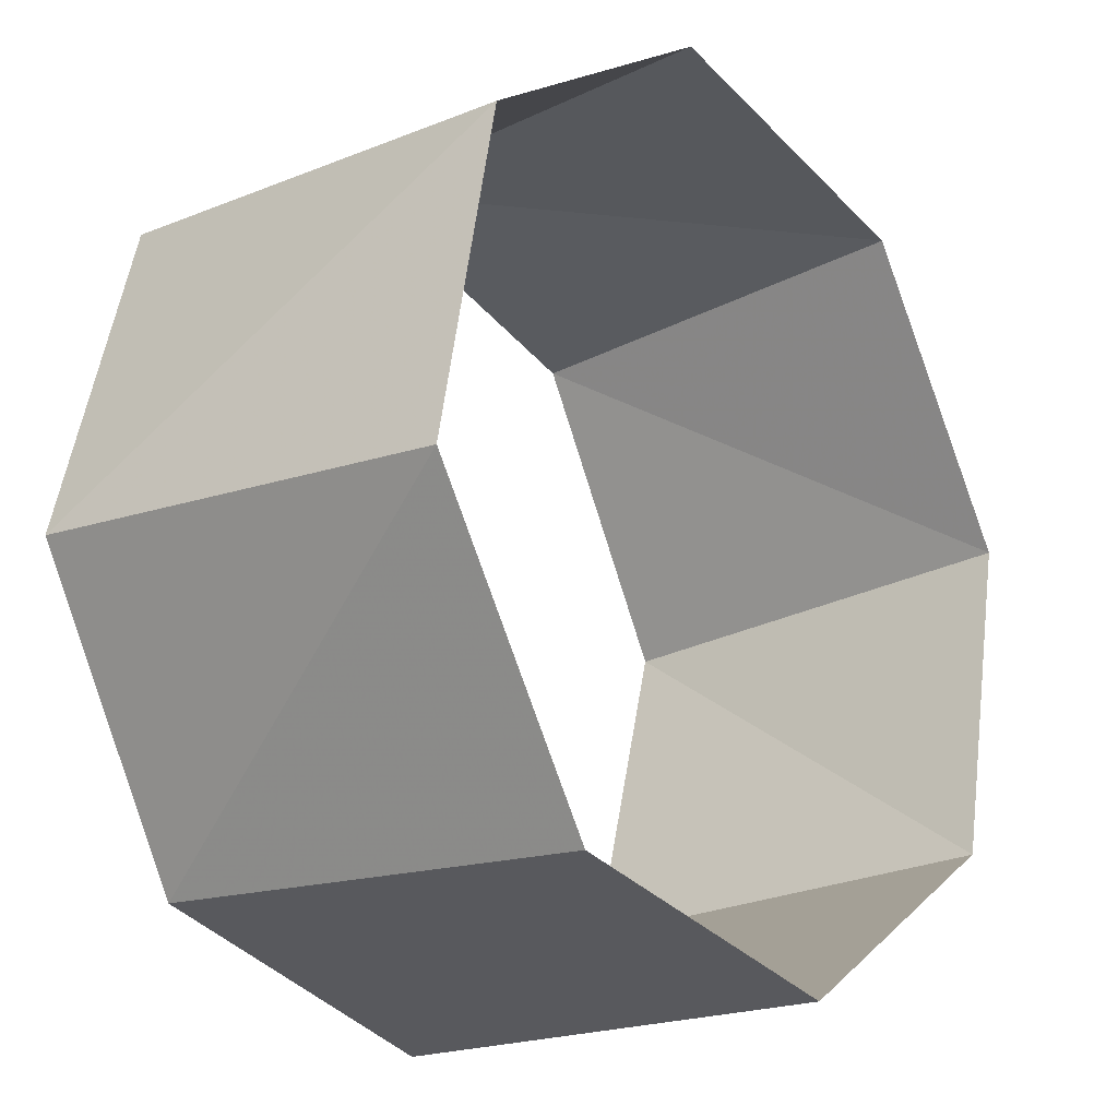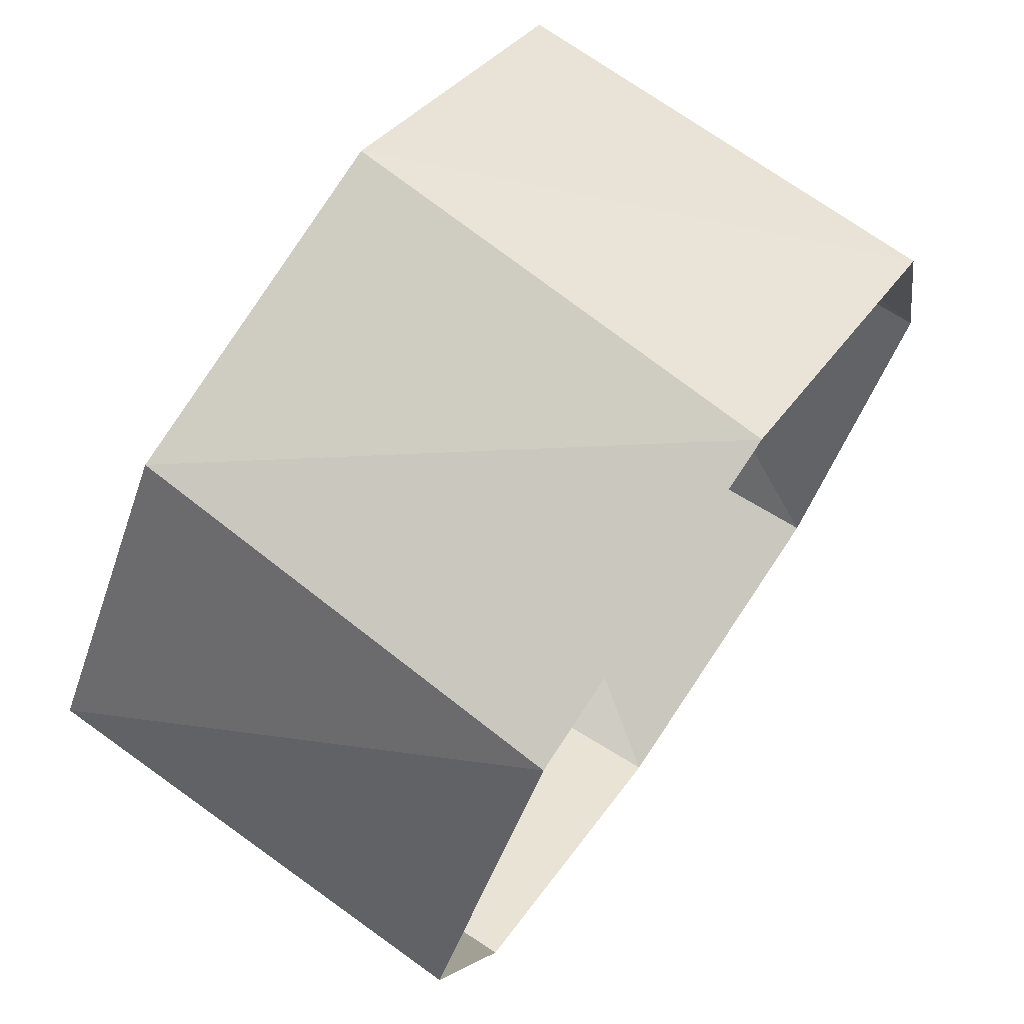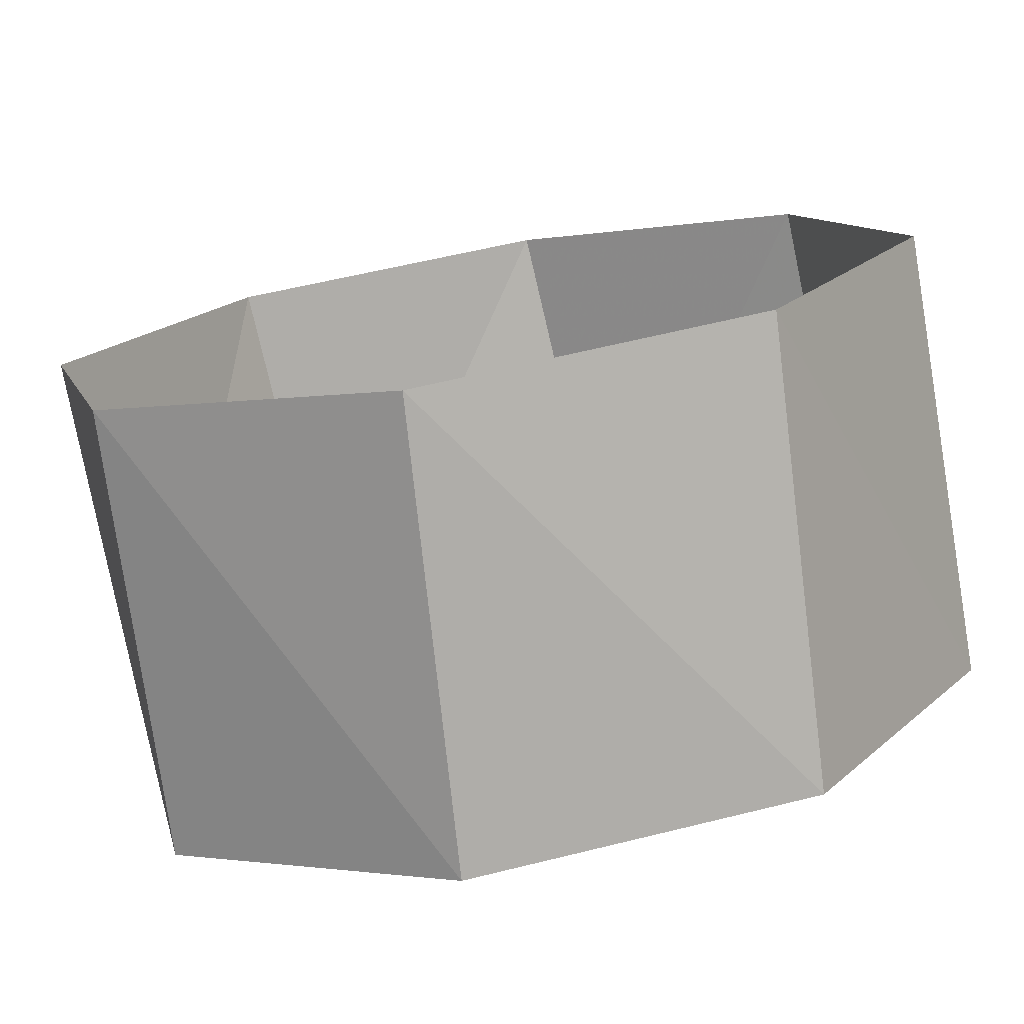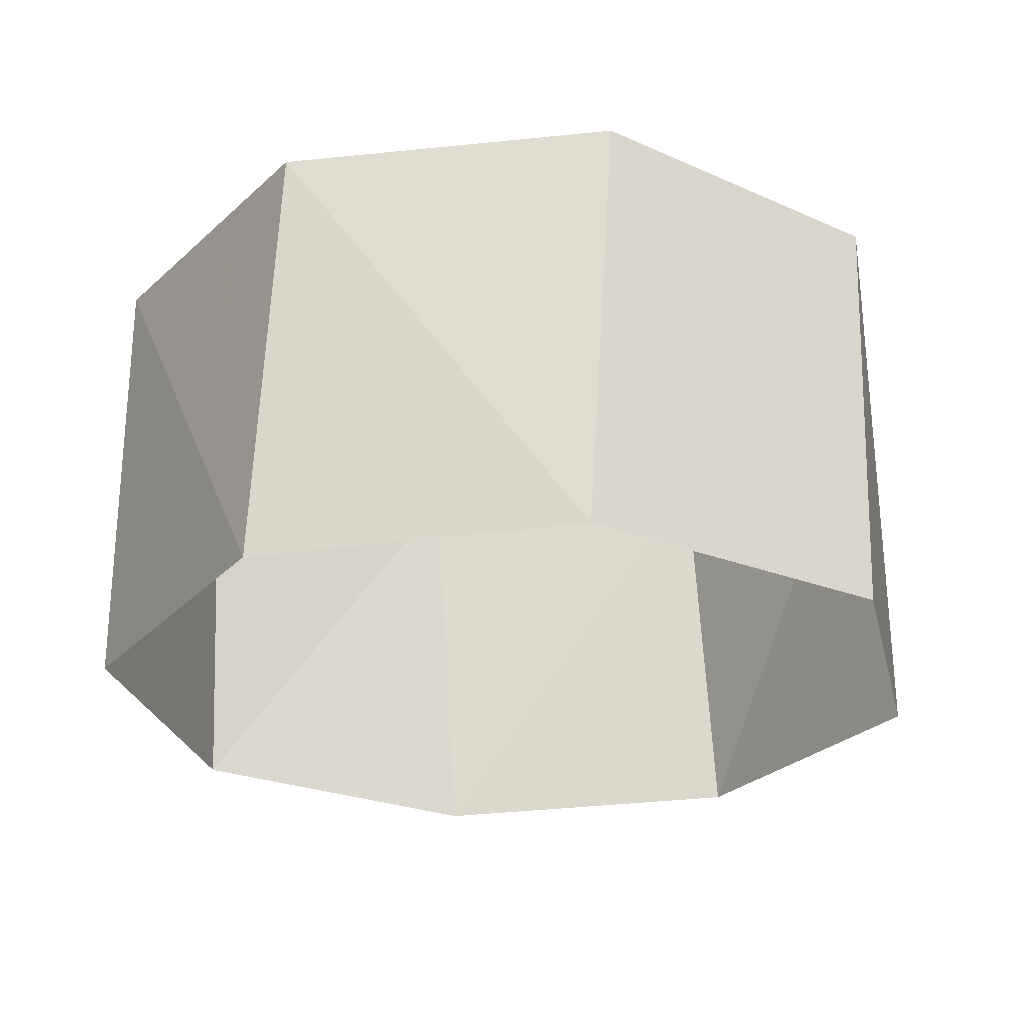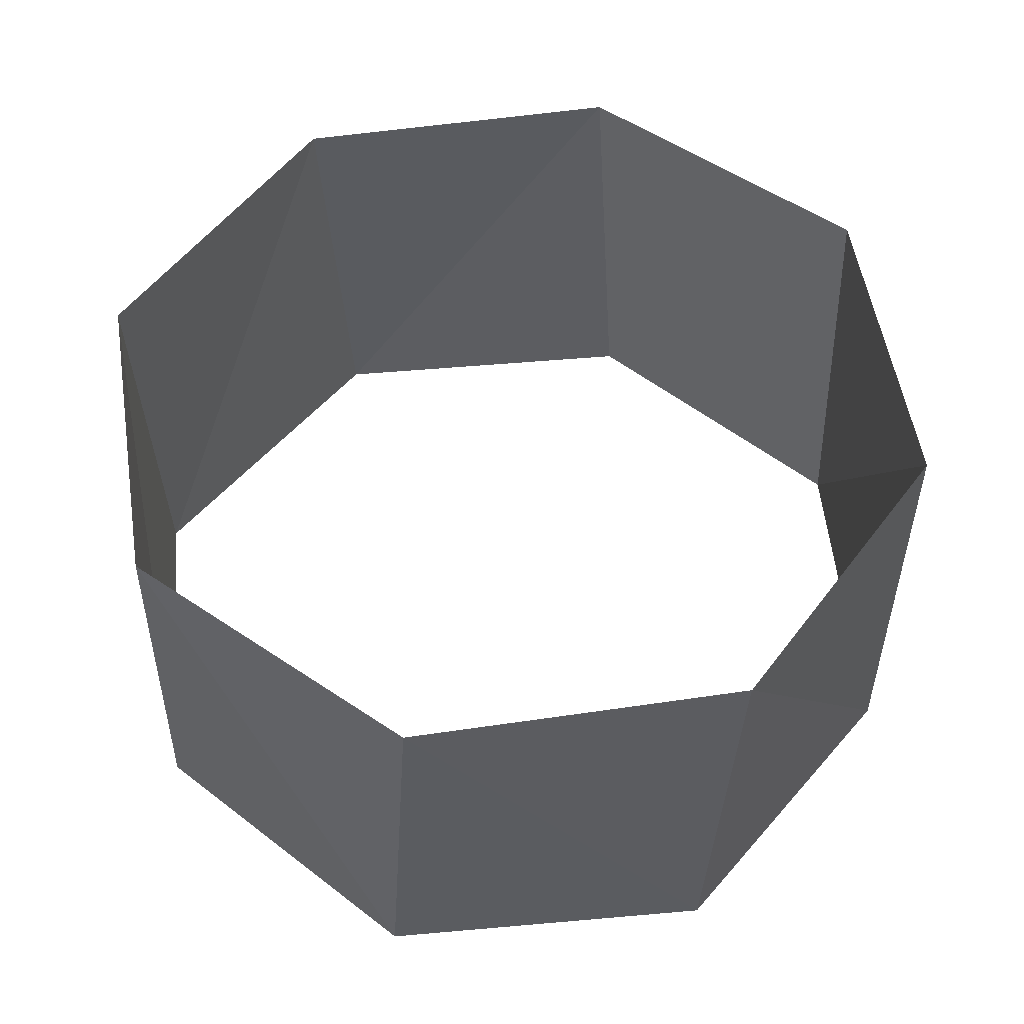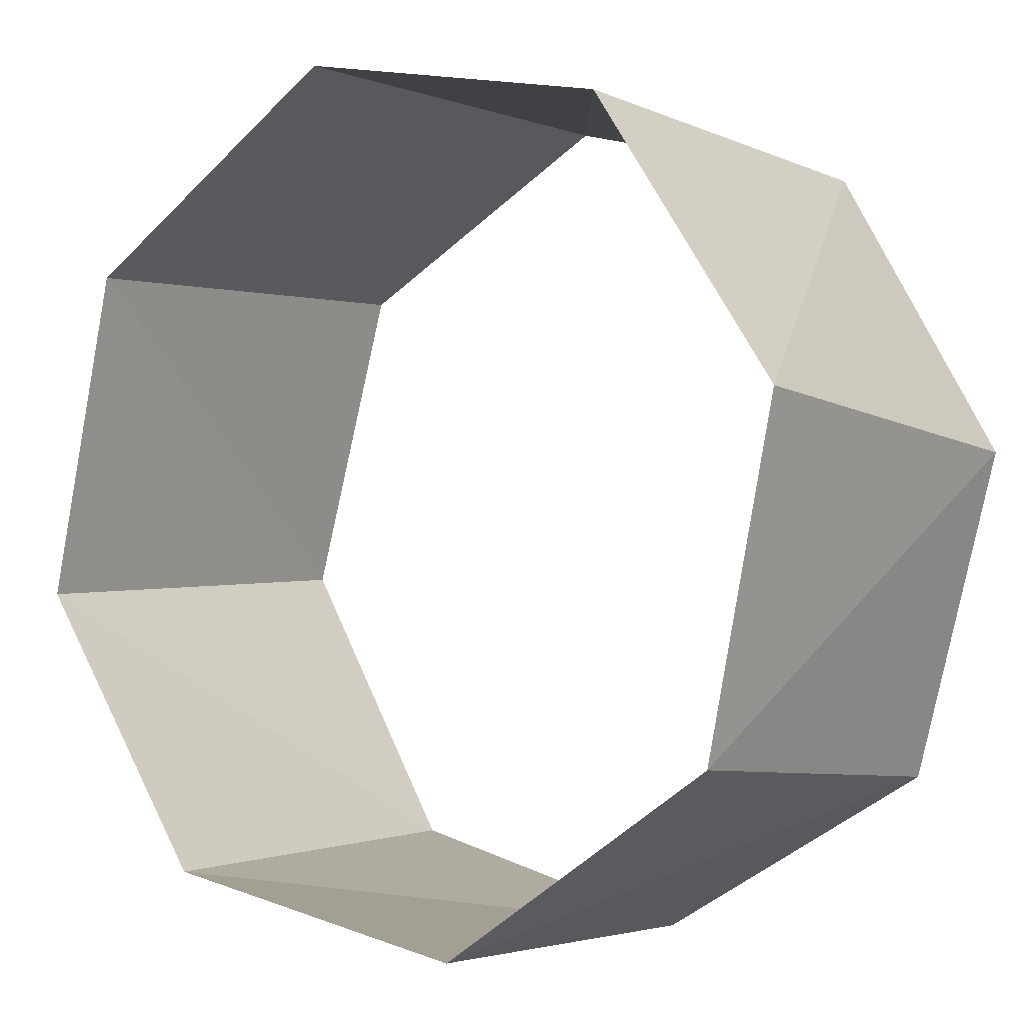
<metadata>
{"format":"obj","ext":"obj","renderer":"f3d","projection":"perspective","resolution":1024,"background":"white","views":[{"elev":-20.3,"azim":-51.9,"up":"+Y"},{"elev":71.6,"azim":124.8,"up":"+Y"},{"elev":-76.7,"azim":-170.3,"up":"+Y"},{"elev":-25.7,"azim":42.7,"up":"+Z"},{"elev":53.5,"azim":114.3,"up":"+Z"},{"elev":-3.5,"azim":35.5,"up":"+Y"}]}
</metadata>
<code>
v -0.9921 -0.1253 52
v -0.6129 -0.7902 52
v 0.1253 -0.9921 52
v 0.7902 -0.6129 52
v 0.9921 0.1253 52
v 0.6129 0.7902 52
v -0.1253 0.9921 52
v -0.7902 0.6129 52
v -0.9823 -0.1874 53
v -0.5621 -0.8271 53
v 0.1874 -0.9823 53
v 0.8271 -0.5621 53
v 0.9823 0.1874 53
v 0.5621 0.8271 53
v -0.1874 0.9823 53
v -0.8271 0.5621 53
f 16 8 15
f 8 15 7
f 15 7 14
f 7 14 6
f 14 6 13
f 6 13 5
f 13 5 12
f 5 12 4
f 12 4 11
f 4 11 3
f 11 3 10
f 3 10 2
f 10 2 9
f 2 9 1
f 9 1 16
f 1 16 8

</code>
